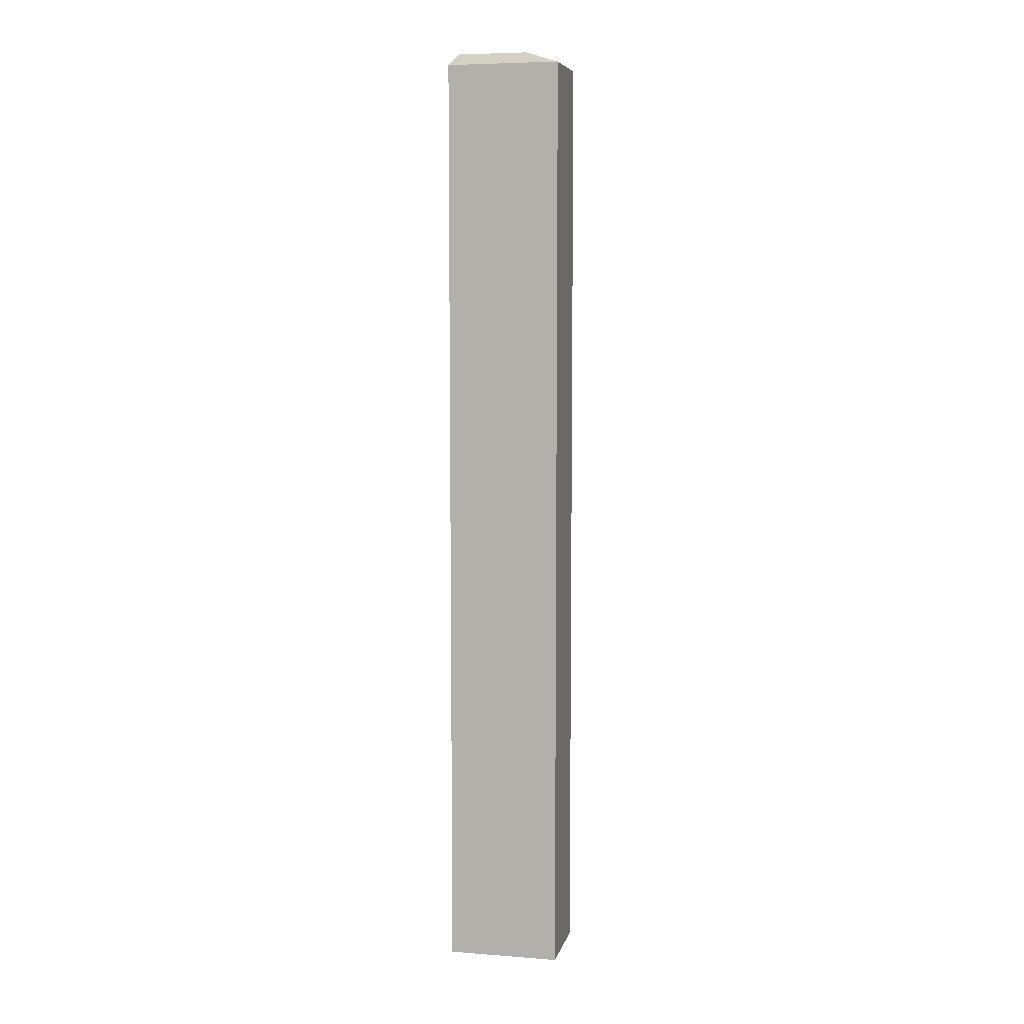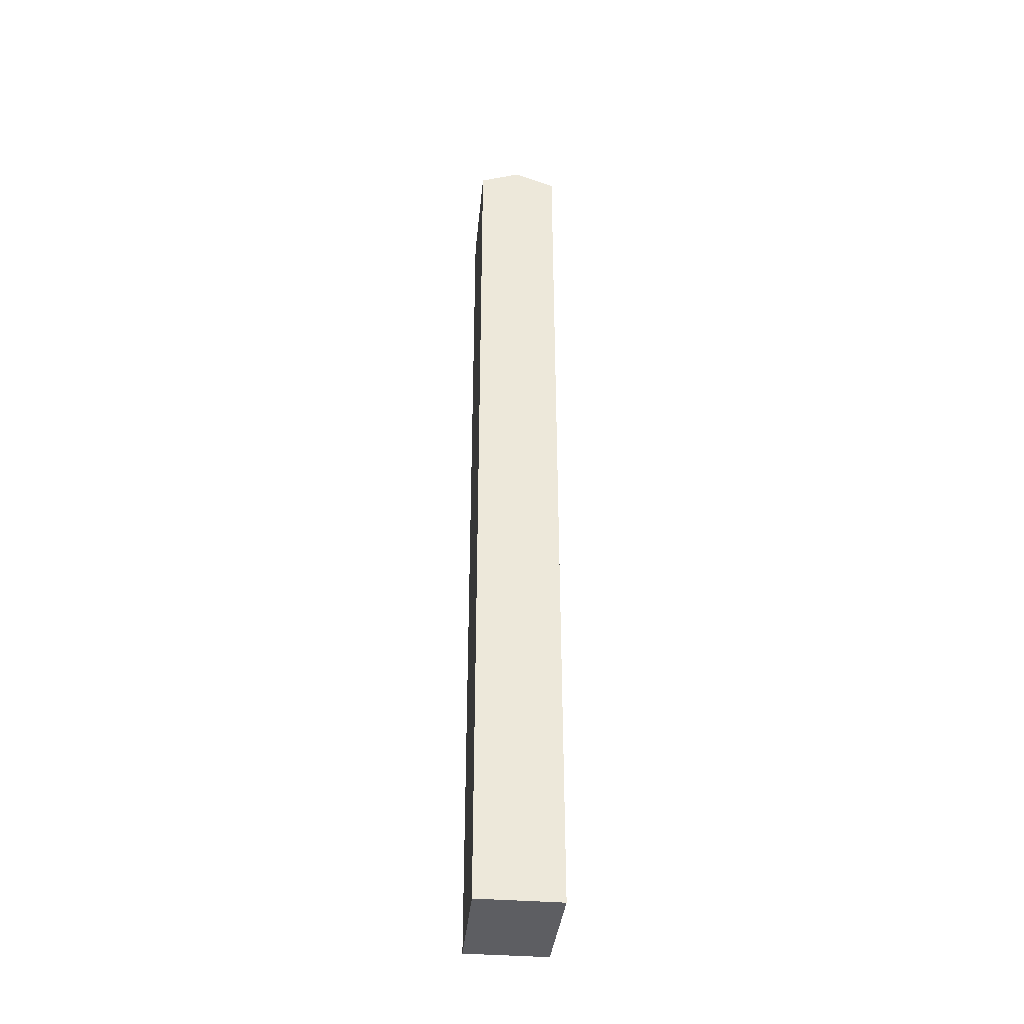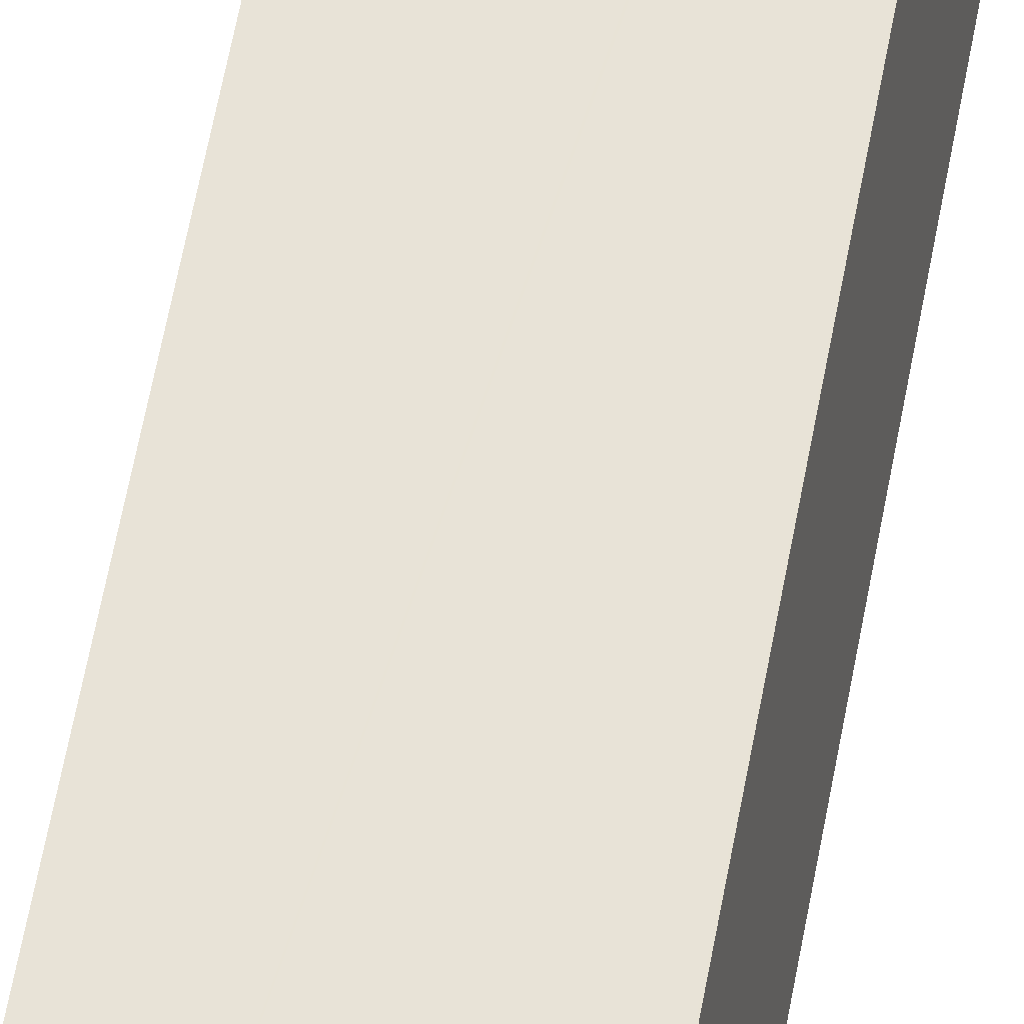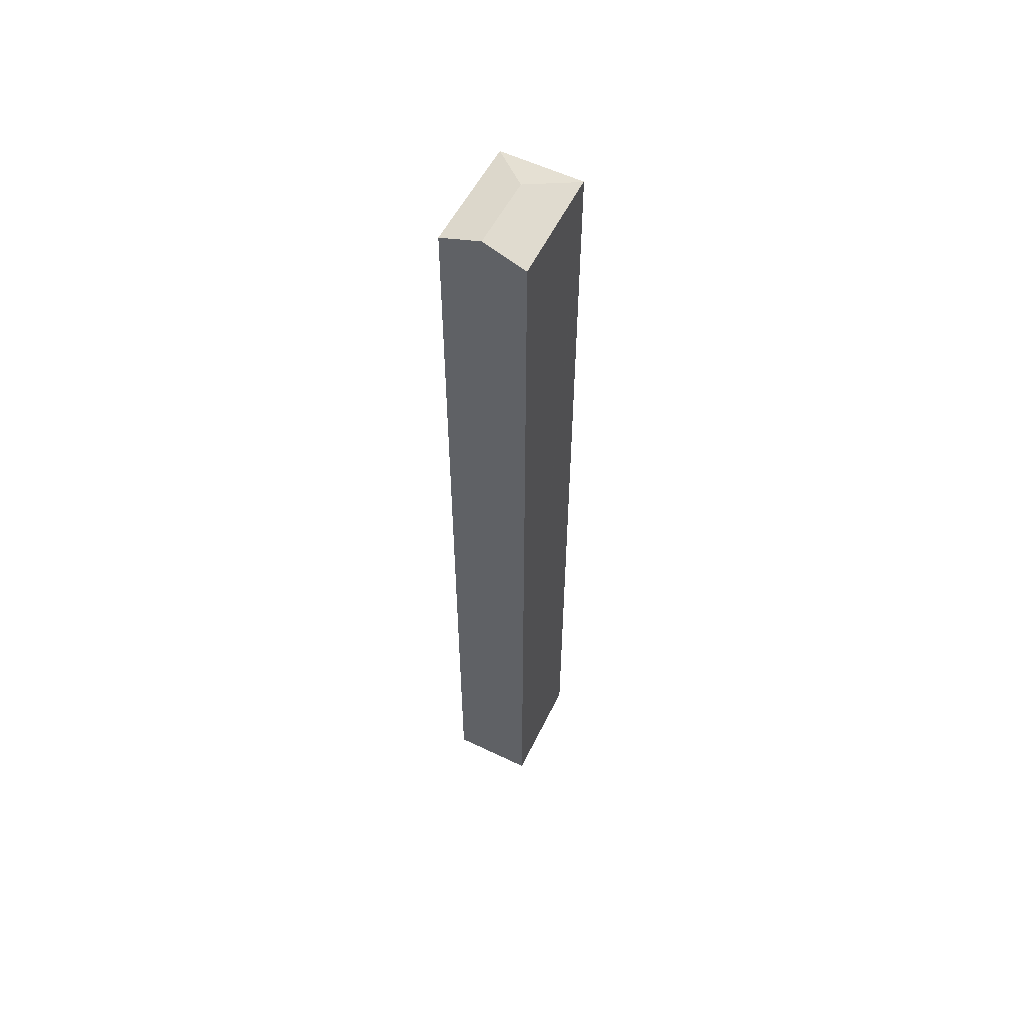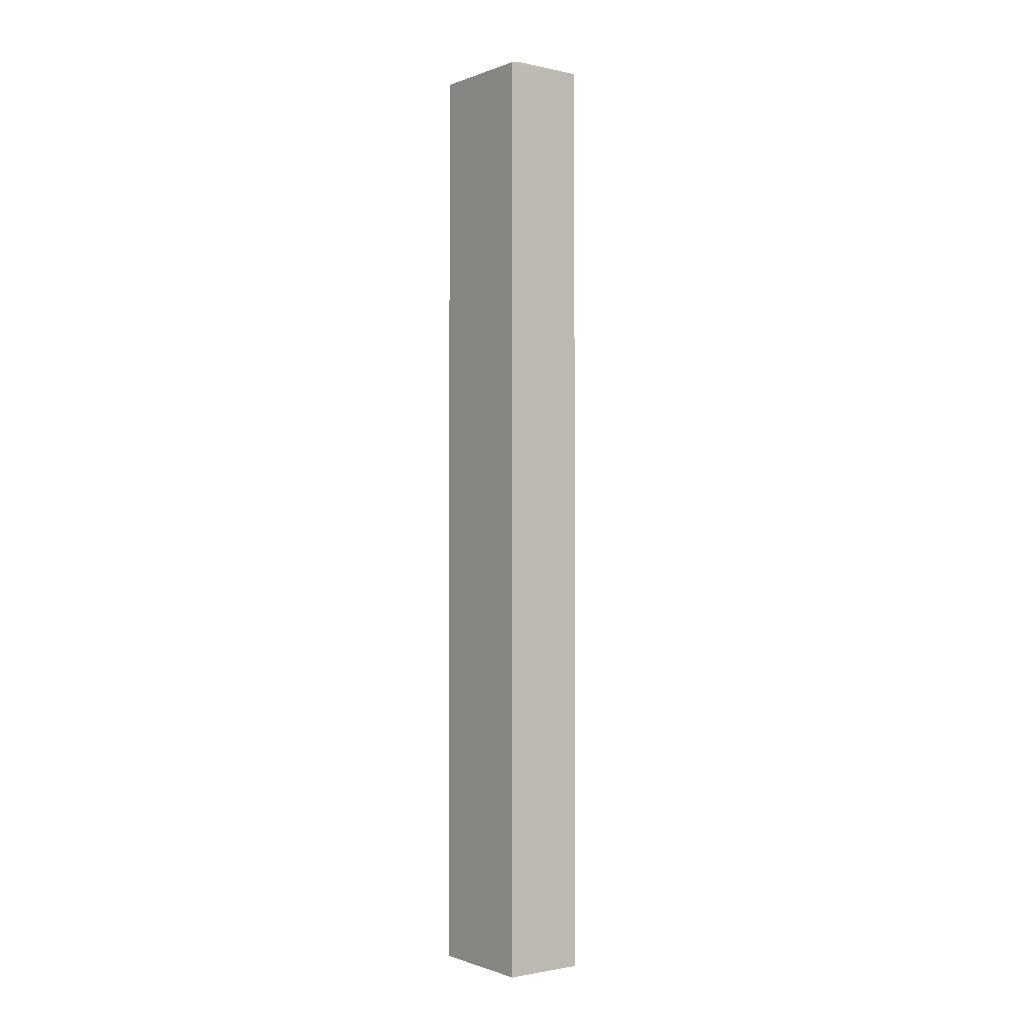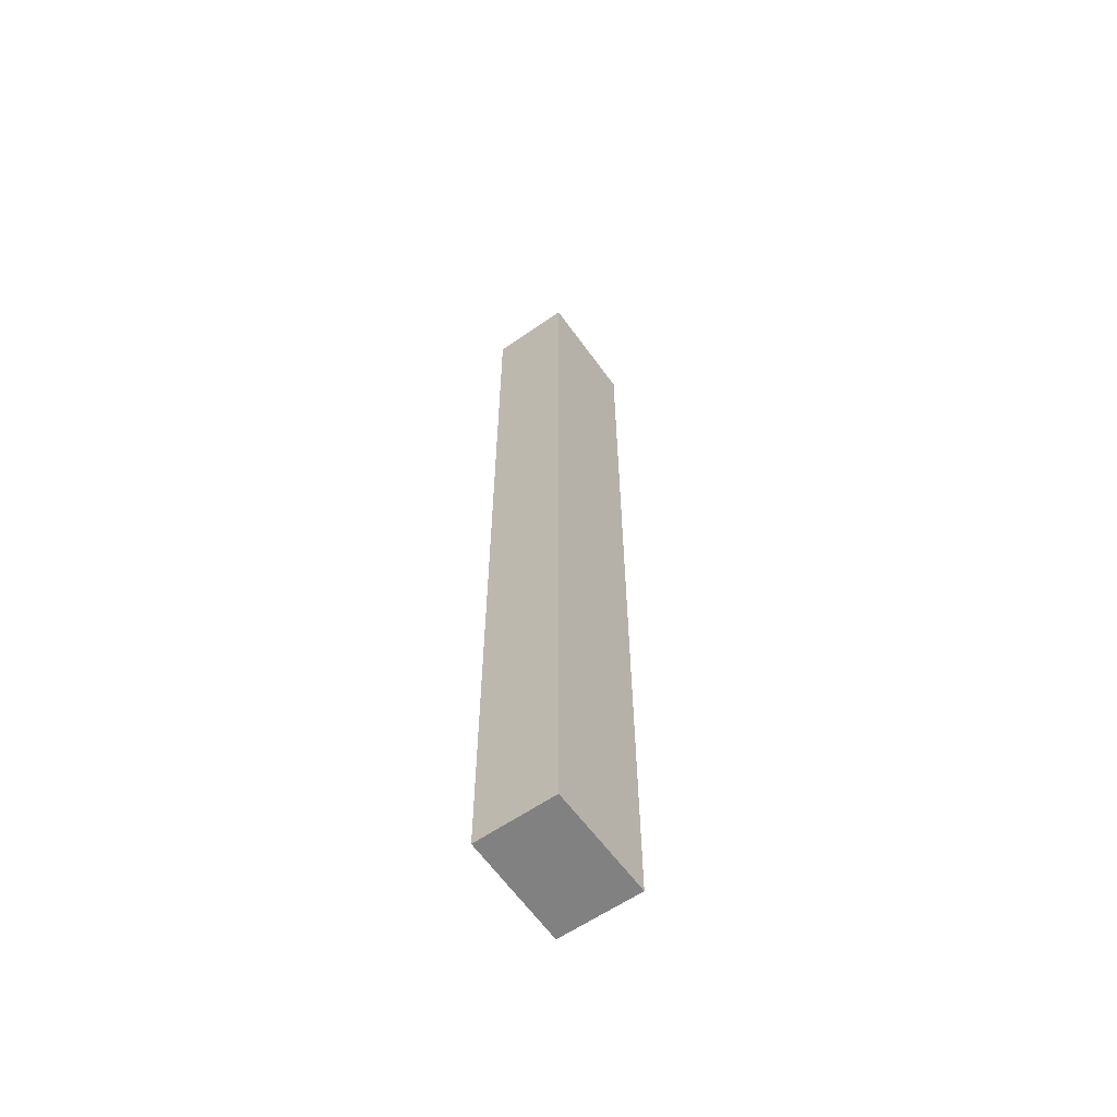
<metadata>
{"format":"obj","ext":"obj","renderer":"f3d","projection":"perspective","resolution":1024,"background":"white","views":[{"elev":7.4,"azim":7.2,"up":"+Y"},{"elev":-38.5,"azim":-101.5,"up":"+Y"},{"elev":57.8,"azim":10.1,"up":"+Z"},{"elev":56.3,"azim":-69.2,"up":"+Y"},{"elev":-0.5,"azim":48.2,"up":"+Y"},{"elev":-60.5,"azim":119.4,"up":"+Y"}]}
</metadata>
<code>
v  6.221 51.88 0.544
v  4.202 52.73 -1.891
v  6.169 51.9 0.539
v  6.501 51.88 -2.128
v  6.686 51.88 -3.902
v  6.53 51.88 -2.406
v  0.332 52.4 -3.195
v  0.473 51.88 -4.561
v  0.297 52.52 -2.862
v  0.24 52.73 -2.311
v  0.235 52.71 -2.263
v  0.032 51.97 -0.302
v  0 51.86 3.175e-15
v  3.12 51.88 0.273
v  0 0 0
v  3.12 -1.672e-17 0.273
v  6.169 -3.3e-17 0.539
v  6.221 -3.331e-17 0.544
v  6.686 2.389e-16 -3.902
v  6.501 1.303e-16 -2.128
v  6.53 1.473e-16 -2.406
v  0.473 2.793e-16 -4.561
v  0.332 1.956e-16 -3.195
v  0.24 1.415e-16 -2.311
v  0.297 1.752e-16 -2.862
v  0.235 1.386e-16 -2.263
v  0.032 1.849e-17 -0.302
g defaultobject
f 1 2 3
f 2 1 4
f 2 4 5
f 5 4 6
f 7 5 8
f 5 7 2
f 2 7 9
f 2 9 10
f 11 2 10
f 2 11 3
f 3 11 12
f 3 12 13
f 3 13 14
f 15 14 13
f 14 15 3
f 3 15 1
f 1 15 16
f 1 16 17
f 1 17 18
f 18 4 1
f 4 18 6
f 6 18 5
f 5 18 19
f 19 18 20
f 19 20 21
f 19 8 5
f 8 19 22
f 9 11 10
f 11 9 12
f 12 9 7
f 12 7 8
f 12 8 22
f 12 22 13
f 13 22 23
f 13 23 15
f 15 23 24
f 24 23 25
f 15 24 26
f 15 26 27
f 17 20 18
f 20 17 16
f 20 16 21
f 21 16 19
f 19 16 15
f 19 15 27
f 19 27 23
f 19 23 22
f 23 27 24
f 24 27 26
f 23 24 25

</code>
